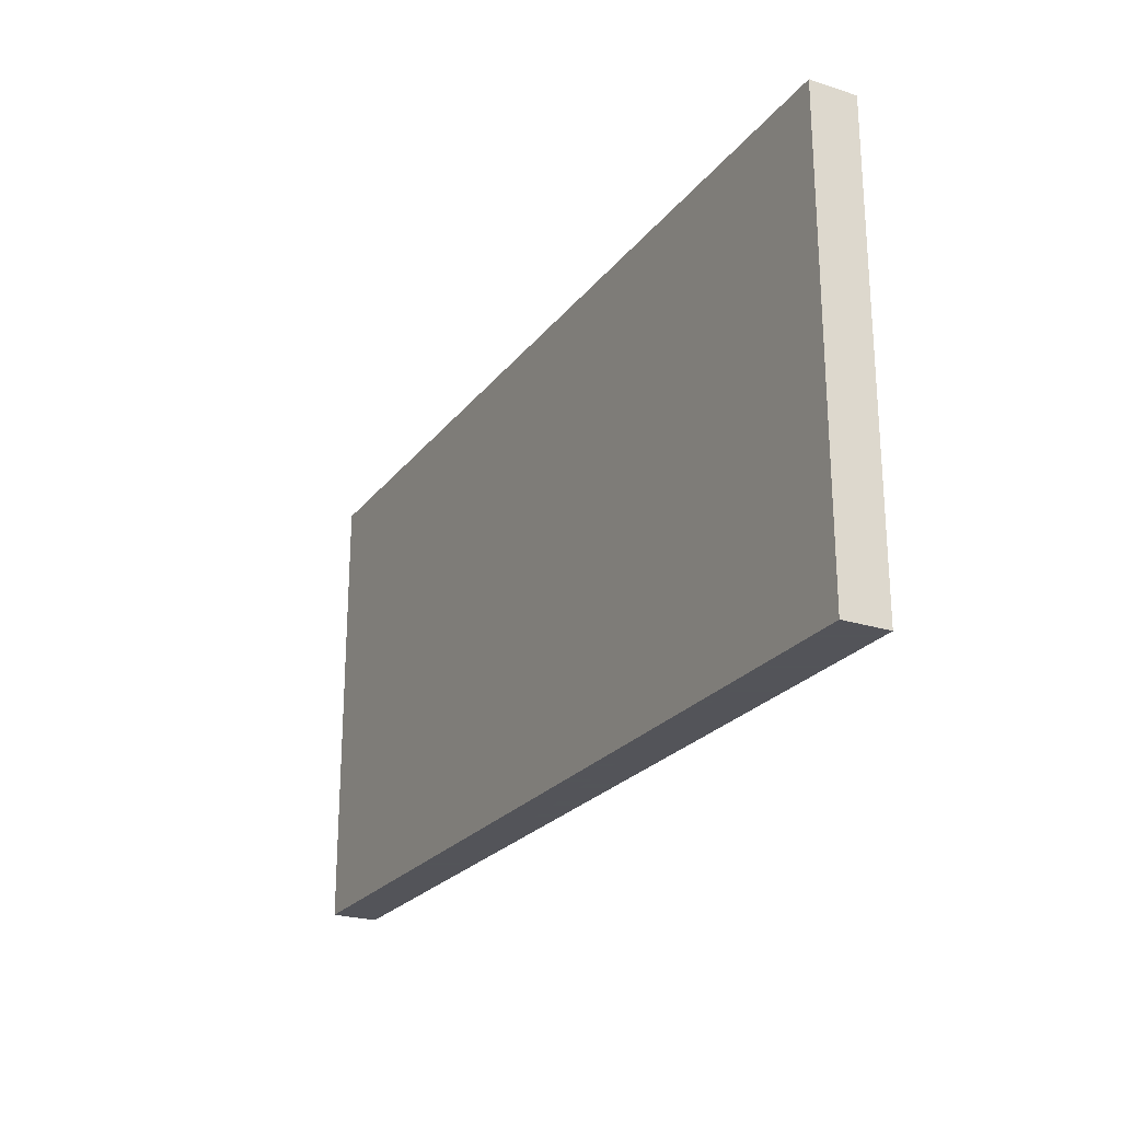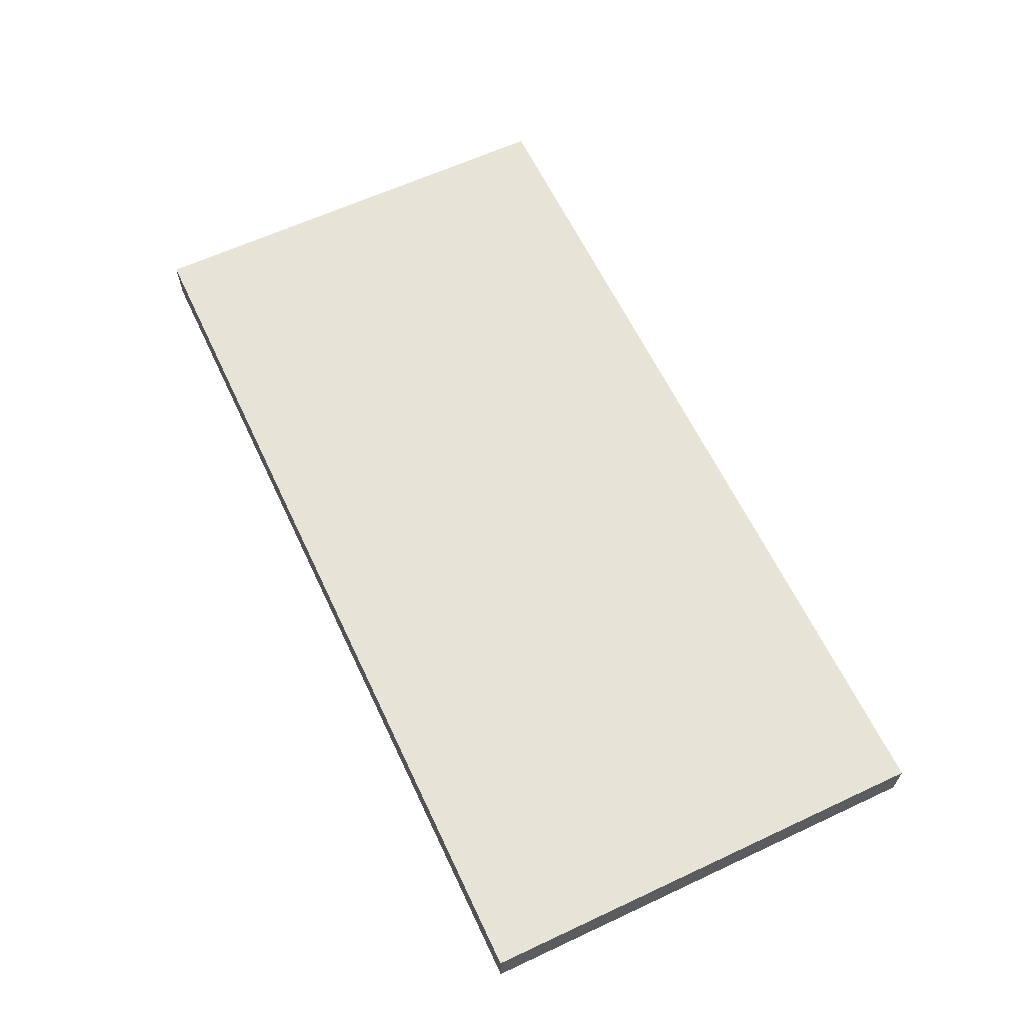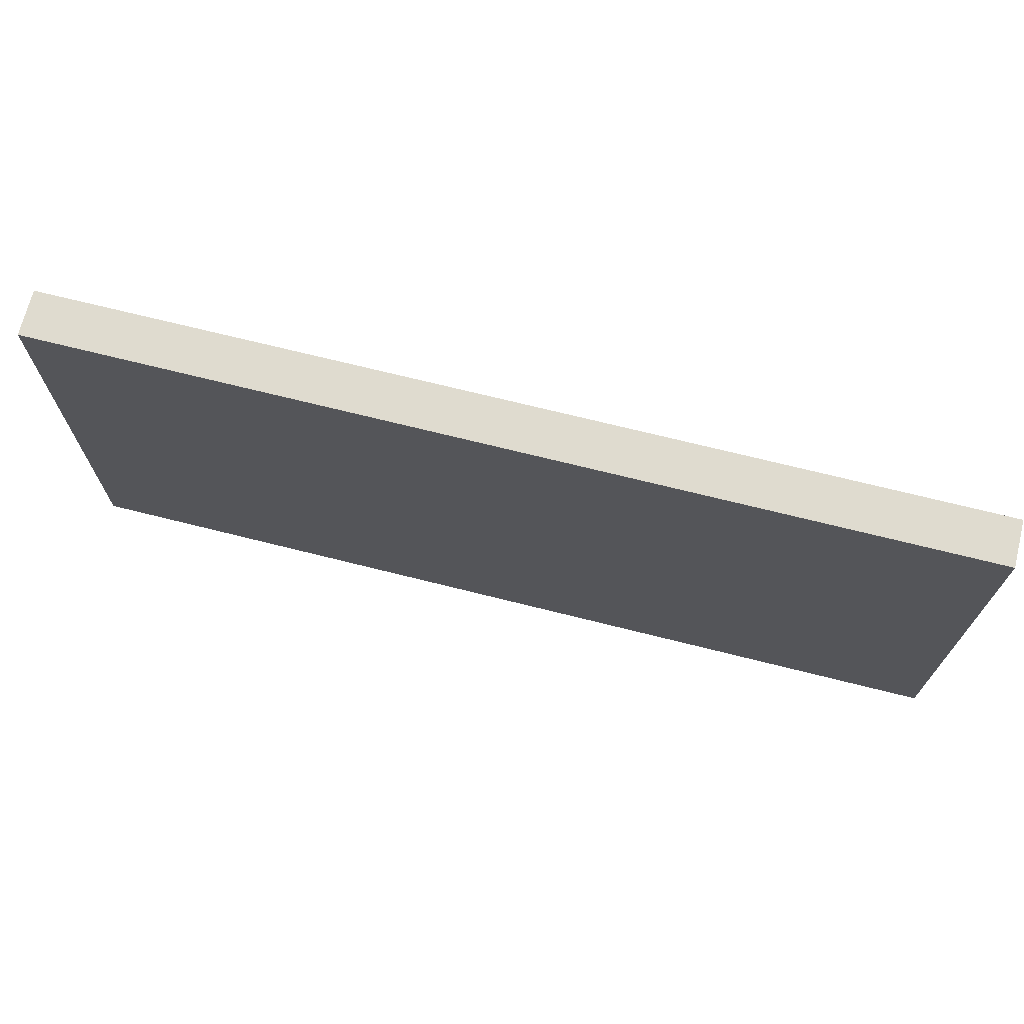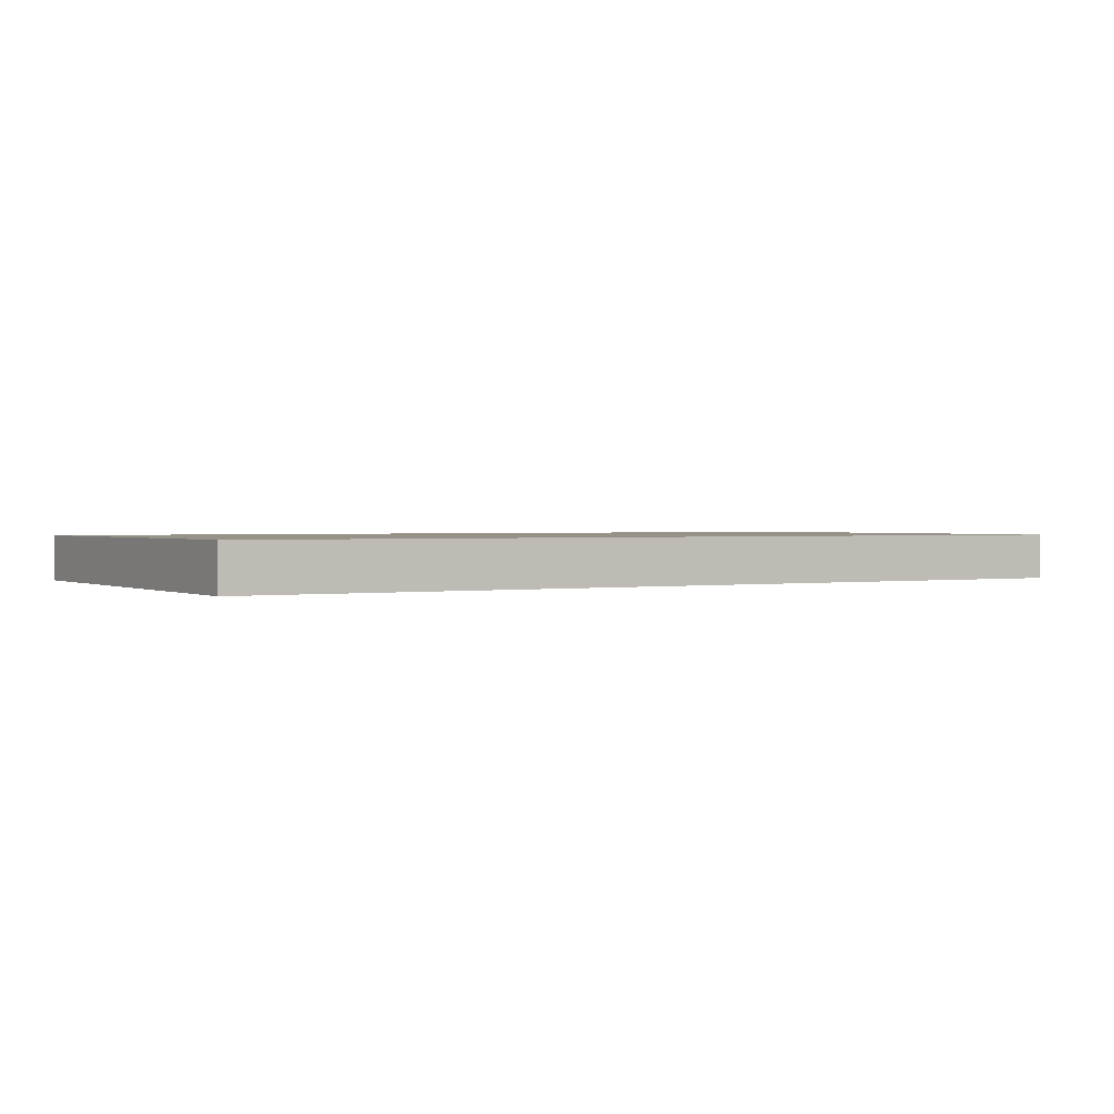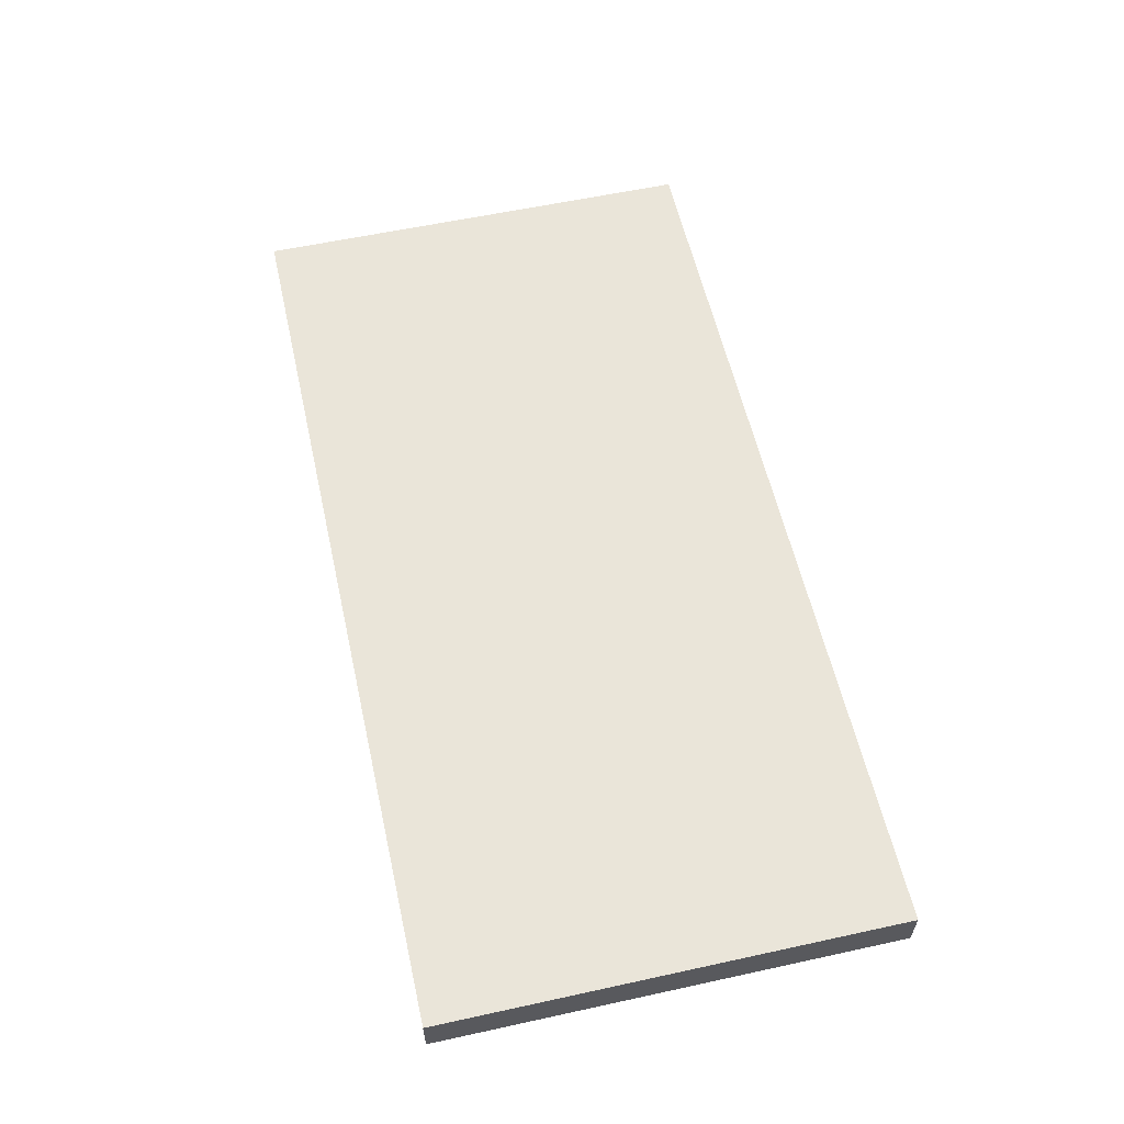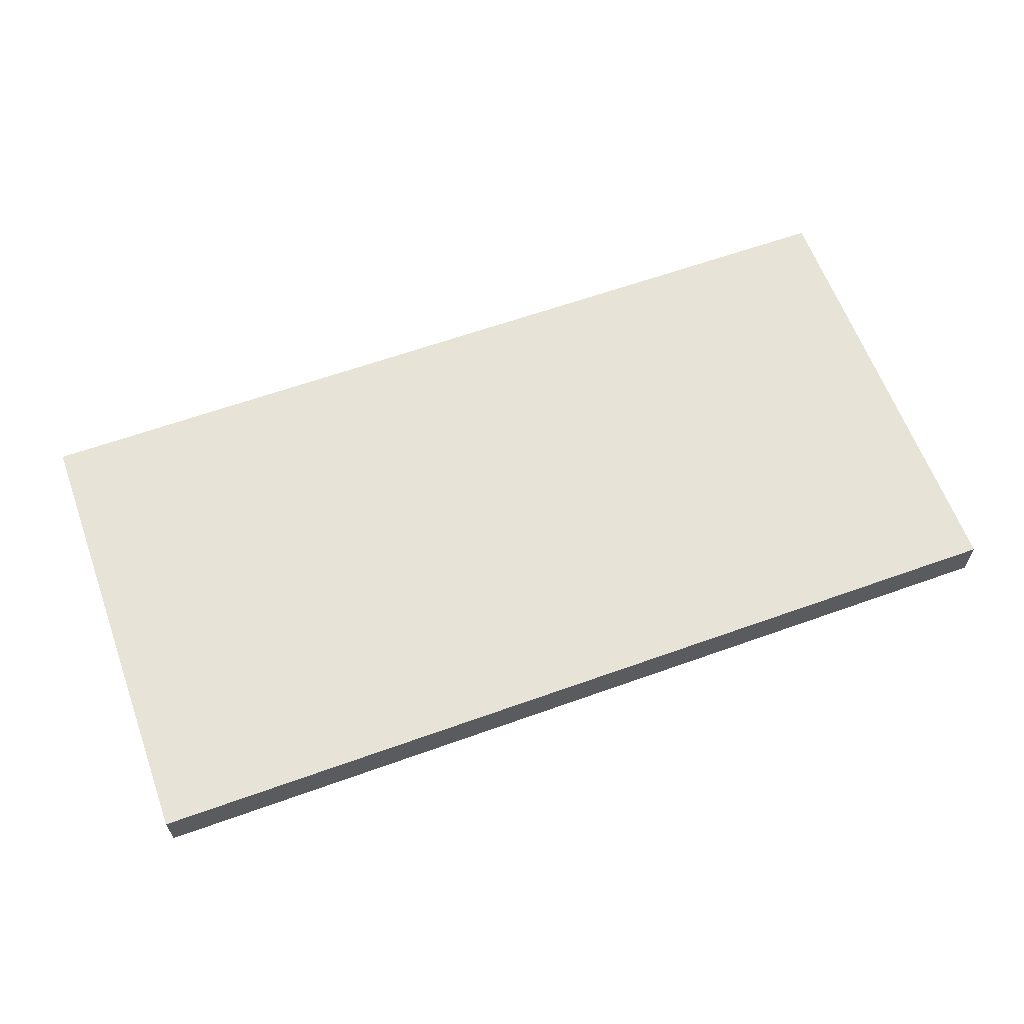
<metadata>
{"format":"obj","ext":"obj","renderer":"f3d","projection":"perspective","resolution":1024,"background":"white","views":[{"elev":-23.9,"azim":-118.0,"up":"+Z"},{"elev":62.4,"azim":64.7,"up":"+Y"},{"elev":70.3,"azim":14.1,"up":"+Z"},{"elev":1.2,"azim":149.1,"up":"+Y"},{"elev":58.4,"azim":77.3,"up":"+Y"},{"elev":62.1,"azim":-20.0,"up":"+Y"}]}
</metadata>
<code>
o Cube_Cube.001
v -2 0.9 1
v -2 0.9 -1
v 2 0.9 -1
v 2 0.9 1
v -2 1.1 1
v -2 1.1 -1
v 2 1.1 -1
v 2 1.1 1
f 2 1 5
f 2 5 6
f 6 7 3
f 6 3 2
f 7 8 4
f 7 4 3
f 1 4 8
f 1 8 5
f 1 2 3
f 1 3 4
f 8 7 6
f 8 6 5

</code>
